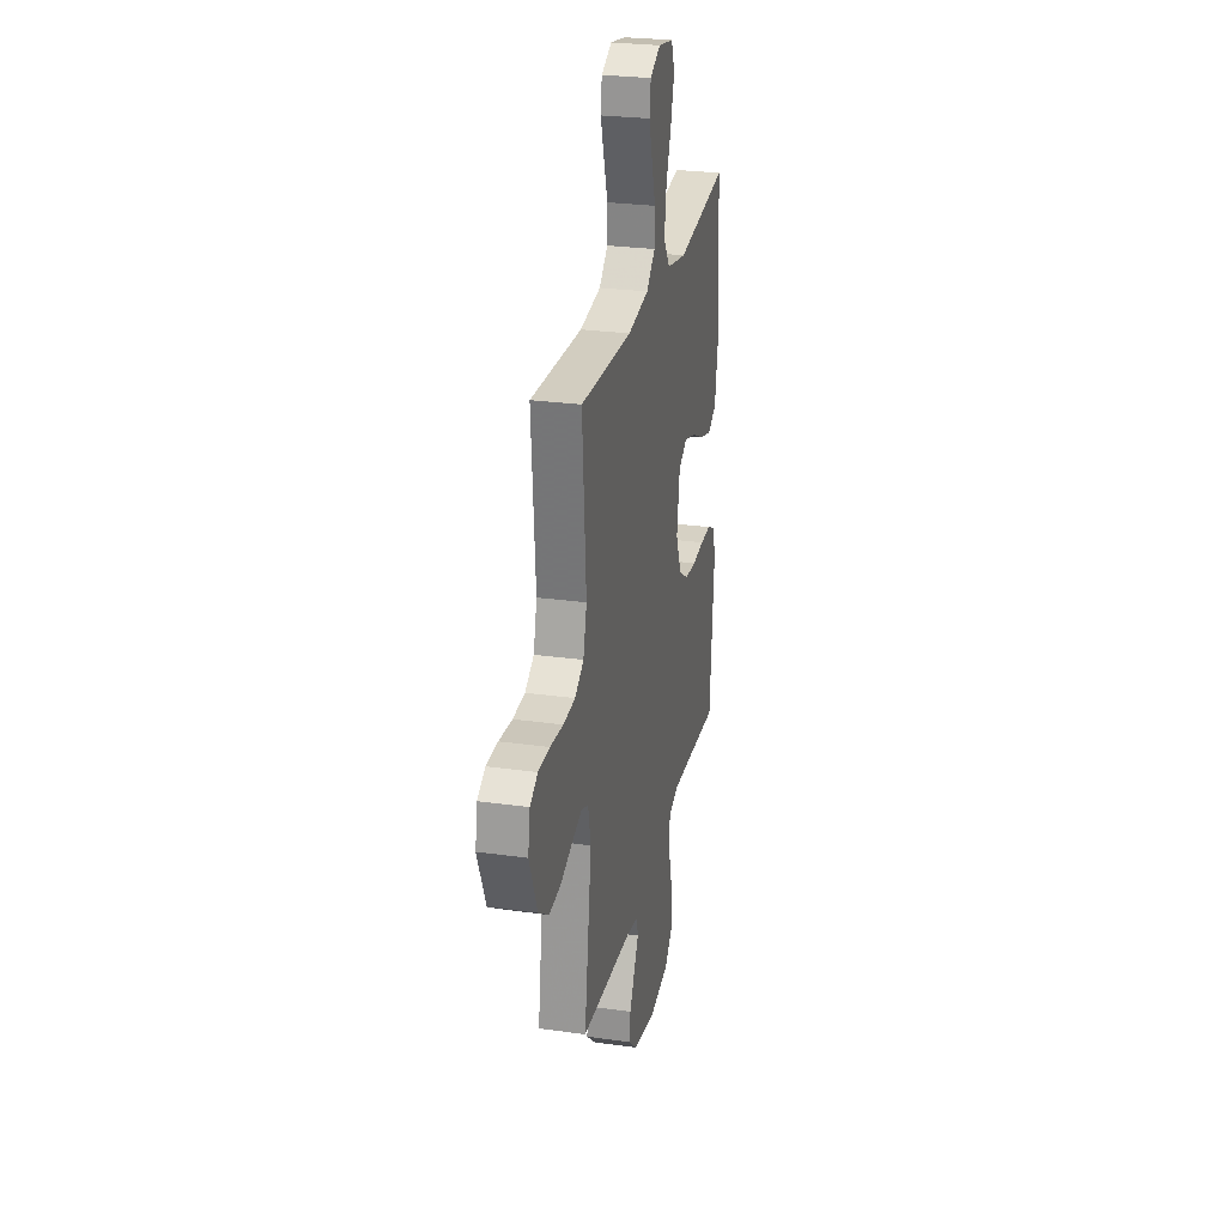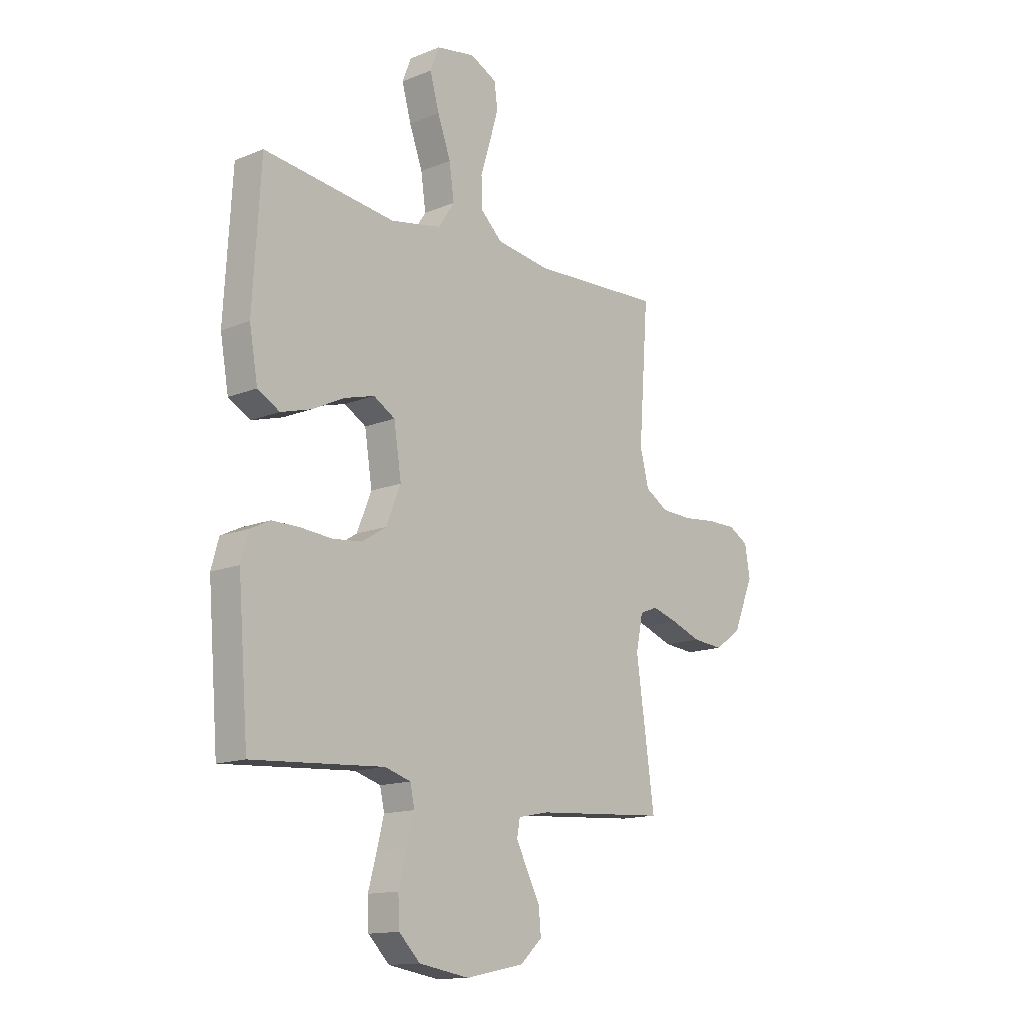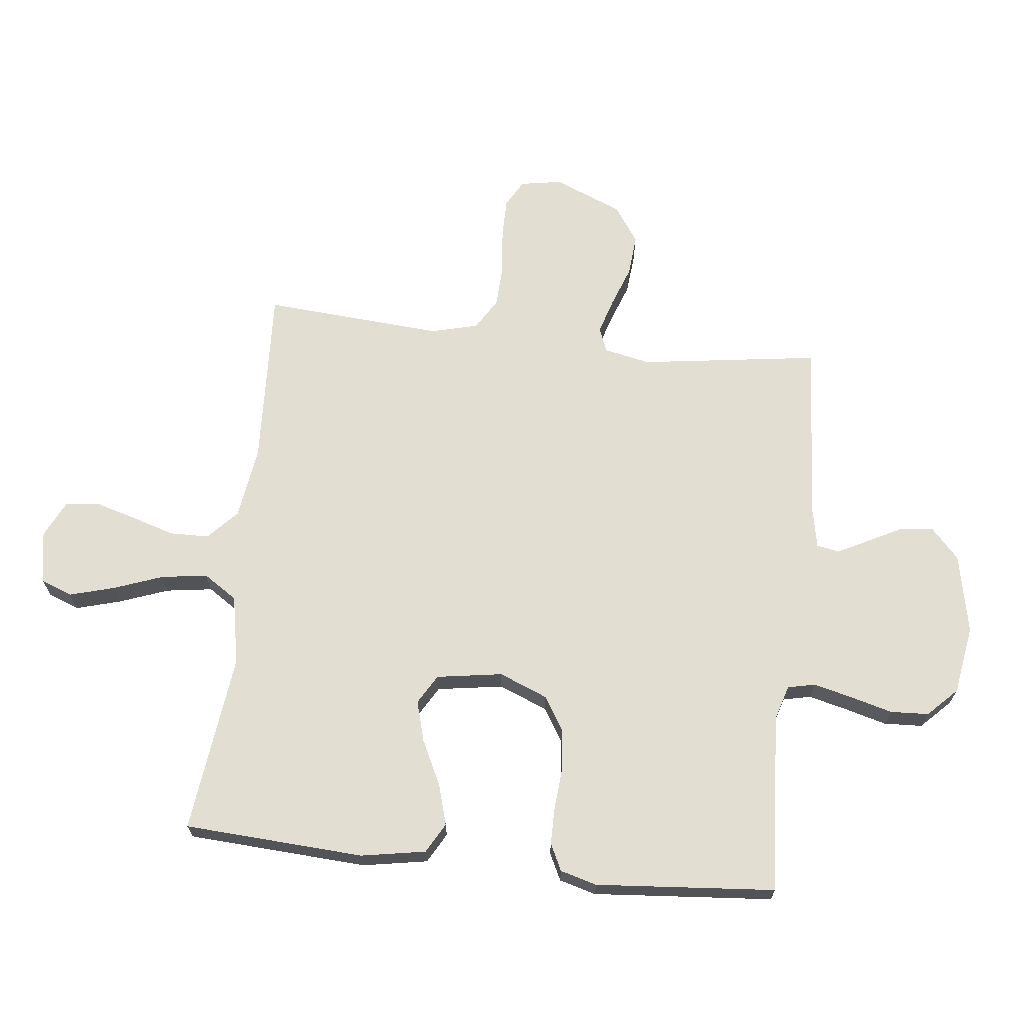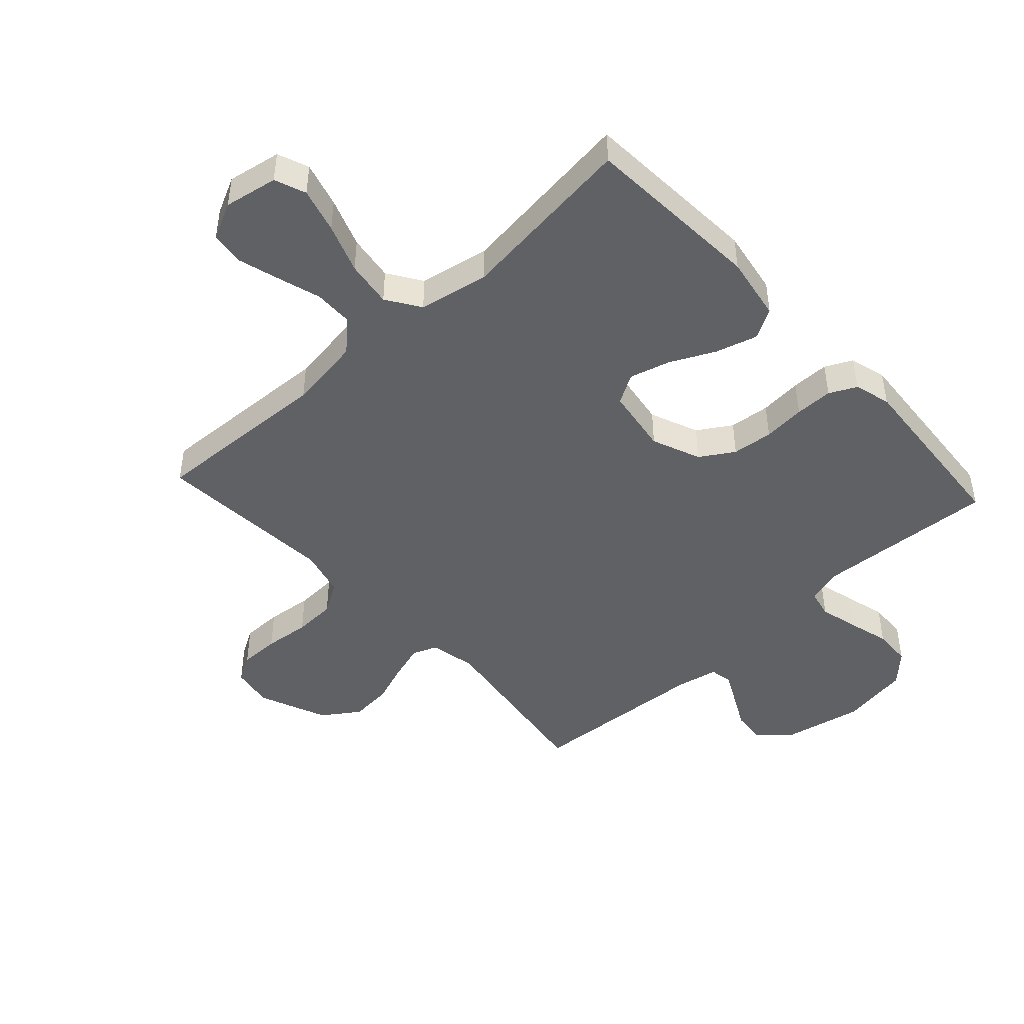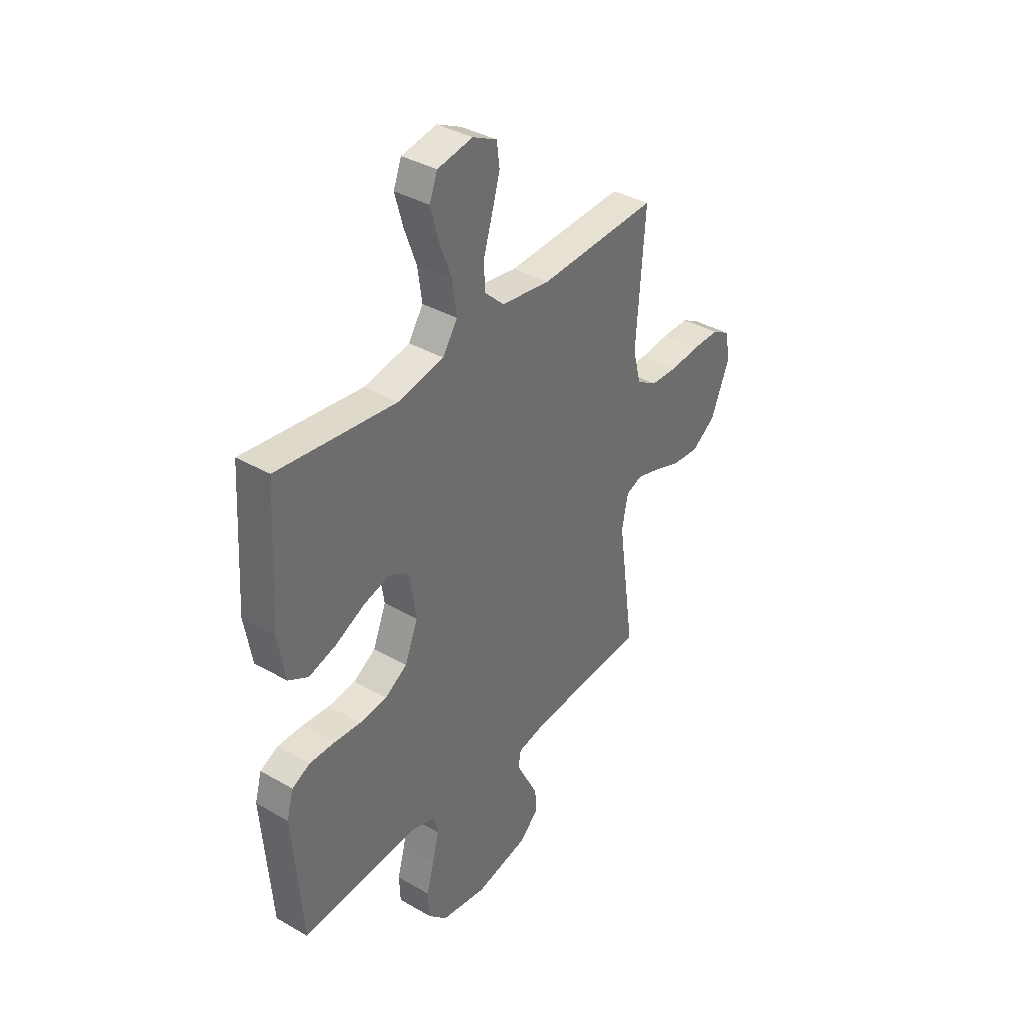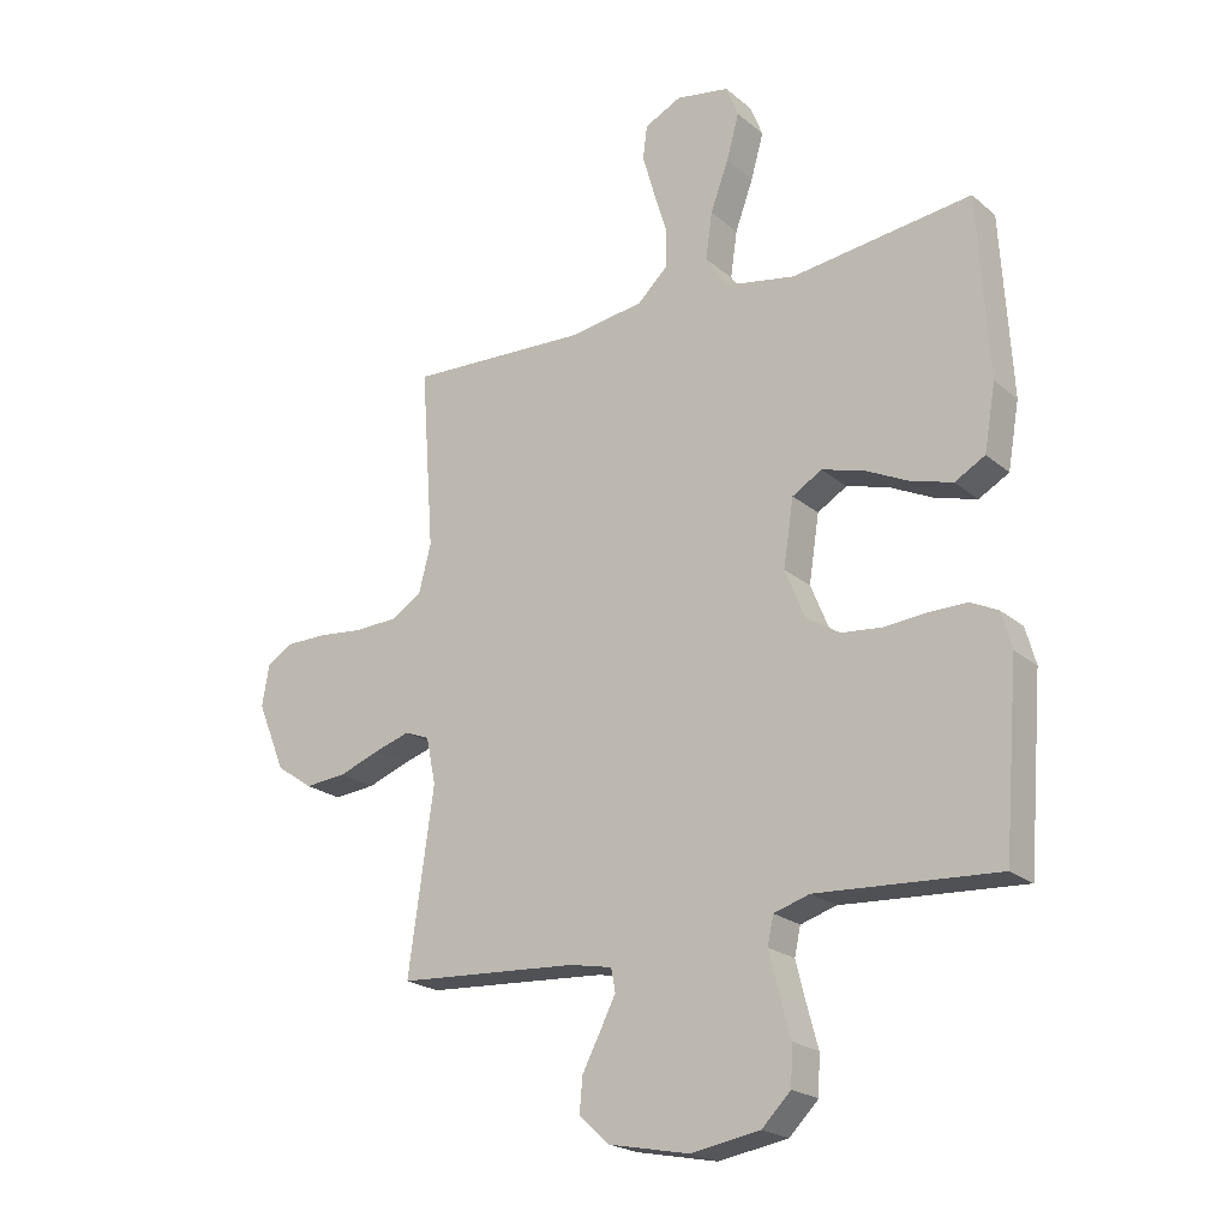
<metadata>
{"format":"obj","ext":"obj","renderer":"f3d","projection":"perspective","resolution":1024,"background":"white","views":[{"elev":26.9,"azim":-77.7,"up":"+Z"},{"elev":-14.1,"azim":131.8,"up":"+Z"},{"elev":67.8,"azim":96.3,"up":"+Y"},{"elev":-46.1,"azim":42.6,"up":"+Y"},{"elev":37.3,"azim":126.5,"up":"+Z"},{"elev":-21.7,"azim":35.2,"up":"+Z"}]}
</metadata>
<code>
v -0.5 0.07 0.5
v -0.2 0.07 0.486
v -0.077 0.07 0.504
v -0.027 0.07 0.551
v -0.026 0.07 0.616
v -0.048 0.07 0.688
v -0.068 0.07 0.757
v -0.061 0.07 0.813
v 0 0.07 0.843
v 0.089 0.07 0.827
v 0.109 0.07 0.775
v 0.088 0.07 0.7
v 0.058 0.07 0.618
v 0.047 0.07 0.541
v 0.084 0.07 0.485
v 0.2 0.07 0.463
v 0.5 0.07 0.5
v 0.518 0.07 0.2
v 0.499 0.07 0.092
v 0.449 0.07 0.064
v 0.38 0.07 0.084
v 0.306 0.07 0.12
v 0.238 0.07 0.139
v 0.189 0.07 0.11
v 0.172 0.07 0
v 0.205 0.07 -0.081
v 0.261 0.07 -0.116
v 0.329 0.07 -0.123
v 0.399 0.07 -0.117
v 0.462 0.07 -0.117
v 0.507 0.07 -0.139
v 0.524 0.07 -0.2
v 0.5 0.07 -0.5
v 0.2 0.07 -0.481
v 0.141 0.07 -0.499
v 0.131 0.07 -0.545
v 0.147 0.07 -0.609
v 0.166 0.07 -0.679
v 0.163 0.07 -0.743
v 0.115 0.07 -0.791
v 0 0.07 -0.81
v -0.133 0.07 -0.783
v -0.183 0.07 -0.737
v -0.178 0.07 -0.681
v -0.148 0.07 -0.623
v -0.122 0.07 -0.572
v -0.129 0.07 -0.534
v -0.2 0.07 -0.52
v -0.5 0.07 -0.5
v -0.458 0.07 -0.2
v -0.474 0.07 -0.123
v -0.515 0.07 -0.107
v -0.574 0.07 -0.125
v -0.642 0.07 -0.15
v -0.712 0.07 -0.156
v -0.773 0.07 -0.114
v -0.82 0.07 0
v -0.808 0.07 0.069
v -0.763 0.07 0.095
v -0.696 0.07 0.095
v -0.62 0.07 0.087
v -0.55 0.07 0.09
v -0.498 0.07 0.122
v -0.478 0.07 0.2
v -0.5 0 0.5
v -0.2 0 0.486
v -0.077 0 0.504
v -0.027 0 0.551
v -0.026 0 0.616
v -0.048 0 0.688
v -0.068 0 0.757
v -0.061 0 0.813
v 0 0 0.843
v 0.089 0 0.827
v 0.109 0 0.775
v 0.088 0 0.7
v 0.058 0 0.618
v 0.047 0 0.541
v 0.084 0 0.485
v 0.2 0 0.463
v 0.5 0 0.5
v 0.518 0 0.2
v 0.499 0 0.092
v 0.449 0 0.064
v 0.38 0 0.084
v 0.306 0 0.12
v 0.238 0 0.139
v 0.189 0 0.11
v 0.172 0 0
v 0.205 0 -0.081
v 0.261 0 -0.116
v 0.329 0 -0.123
v 0.399 0 -0.117
v 0.462 0 -0.117
v 0.507 0 -0.139
v 0.524 0 -0.2
v 0.5 0 -0.5
v 0.2 0 -0.481
v 0.141 0 -0.499
v 0.131 0 -0.545
v 0.147 0 -0.609
v 0.166 0 -0.679
v 0.163 0 -0.743
v 0.115 0 -0.791
v 0 0 -0.81
v -0.133 0 -0.783
v -0.183 0 -0.737
v -0.178 0 -0.681
v -0.148 0 -0.623
v -0.122 0 -0.572
v -0.129 0 -0.534
v -0.2 0 -0.52
v -0.5 0 -0.5
v -0.458 0 -0.2
v -0.474 0 -0.123
v -0.515 0 -0.107
v -0.574 0 -0.125
v -0.642 0 -0.15
v -0.712 0 -0.156
v -0.773 0 -0.114
v -0.82 0 0
v -0.808 0 0.069
v -0.763 0 0.095
v -0.696 0 0.095
v -0.62 0 0.087
v -0.55 0 0.09
v -0.498 0 0.122
v -0.478 0 0.2
f 58 59 60 61
f 58 61 62
f 57 58 62
f 56 57 62
f 53 54 55 56
f 52 53 56 62
f 51 52 62 63
f 48 49 50
f 47 48 50 51
f 42 43 44 45
f 42 45 46
f 41 42 46
f 40 41 46 47
f 37 38 39 40
f 36 37 40 47
f 31 32 33 34
f 31 34 35
f 28 29 30 31
f 28 31 35
f 27 28 35
f 26 27 35
f 25 26 35 36
f 19 20 21 22
f 19 22 23
f 16 17 18 19
f 15 16 19 23
f 14 15 23 24
f 10 11 12 13
f 8 9 10 13
f 8 13 14
f 5 6 7 8
f 5 8 14 24
f 64 1 2
f 64 2 3
f 63 64 3
f 51 63 3
f 25 36 47 51
f 25 51 3 4
f 4 5 24 25
f 125 124 123 122
f 126 125 122
f 126 122 121
f 126 121 120
f 120 119 118 117
f 126 120 117 116
f 127 126 116 115
f 114 113 112
f 115 114 112 111
f 109 108 107 106
f 110 109 106
f 110 106 105
f 111 110 105 104
f 104 103 102 101
f 111 104 101 100
f 98 97 96 95
f 99 98 95
f 95 94 93 92
f 99 95 92
f 99 92 91
f 99 91 90
f 100 99 90 89
f 86 85 84 83
f 87 86 83
f 83 82 81 80
f 87 83 80 79
f 88 87 79 78
f 77 76 75 74
f 77 74 73 72
f 78 77 72
f 72 71 70 69
f 88 78 72 69
f 66 65 128
f 67 66 128
f 67 128 127
f 67 127 115
f 115 111 100 89
f 68 67 115 89
f 89 88 69 68
f 1 65 66 2
f 2 66 67 3
f 3 67 68 4
f 4 68 69 5
f 5 69 70 6
f 6 70 71 7
f 7 71 72 8
f 8 72 73 9
f 9 73 74 10
f 10 74 75 11
f 11 75 76 12
f 12 76 77 13
f 13 77 78 14
f 14 78 79 15
f 15 79 80 16
f 16 80 81 17
f 17 81 82 18
f 18 82 83 19
f 19 83 84 20
f 20 84 85 21
f 21 85 86 22
f 22 86 87 23
f 23 87 88 24
f 24 88 89 25
f 25 89 90 26
f 26 90 91 27
f 27 91 92 28
f 28 92 93 29
f 29 93 94 30
f 30 94 95 31
f 31 95 96 32
f 32 96 97 33
f 33 97 98 34
f 34 98 99 35
f 35 99 100 36
f 36 100 101 37
f 37 101 102 38
f 38 102 103 39
f 39 103 104 40
f 40 104 105 41
f 41 105 106 42
f 42 106 107 43
f 43 107 108 44
f 44 108 109 45
f 45 109 110 46
f 46 110 111 47
f 47 111 112 48
f 48 112 113 49
f 49 113 114 50
f 50 114 115 51
f 51 115 116 52
f 52 116 117 53
f 53 117 118 54
f 54 118 119 55
f 55 119 120 56
f 56 120 121 57
f 57 121 122 58
f 58 122 123 59
f 59 123 124 60
f 60 124 125 61
f 61 125 126 62
f 62 126 127 63
f 63 127 128 64
f 64 128 65 1

</code>
